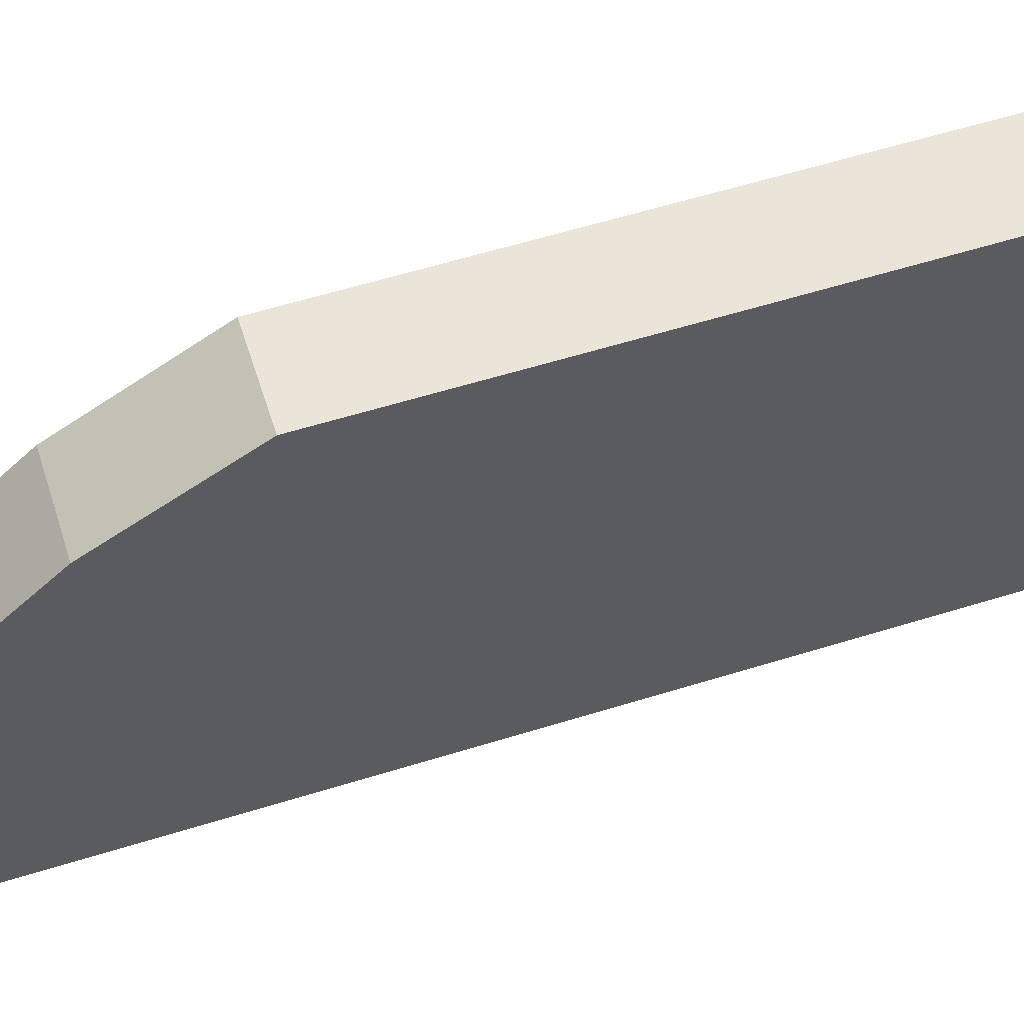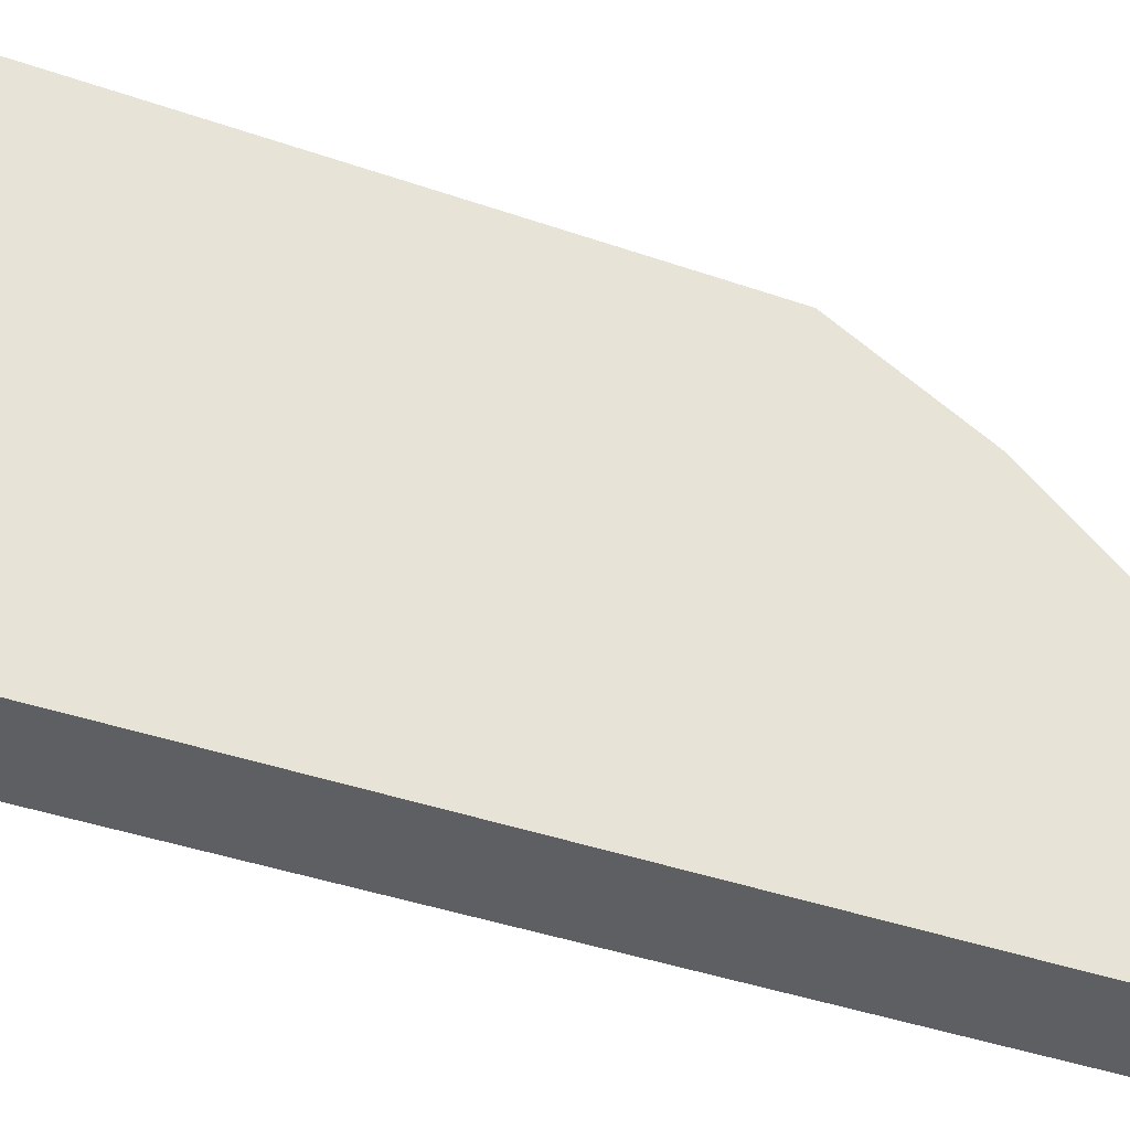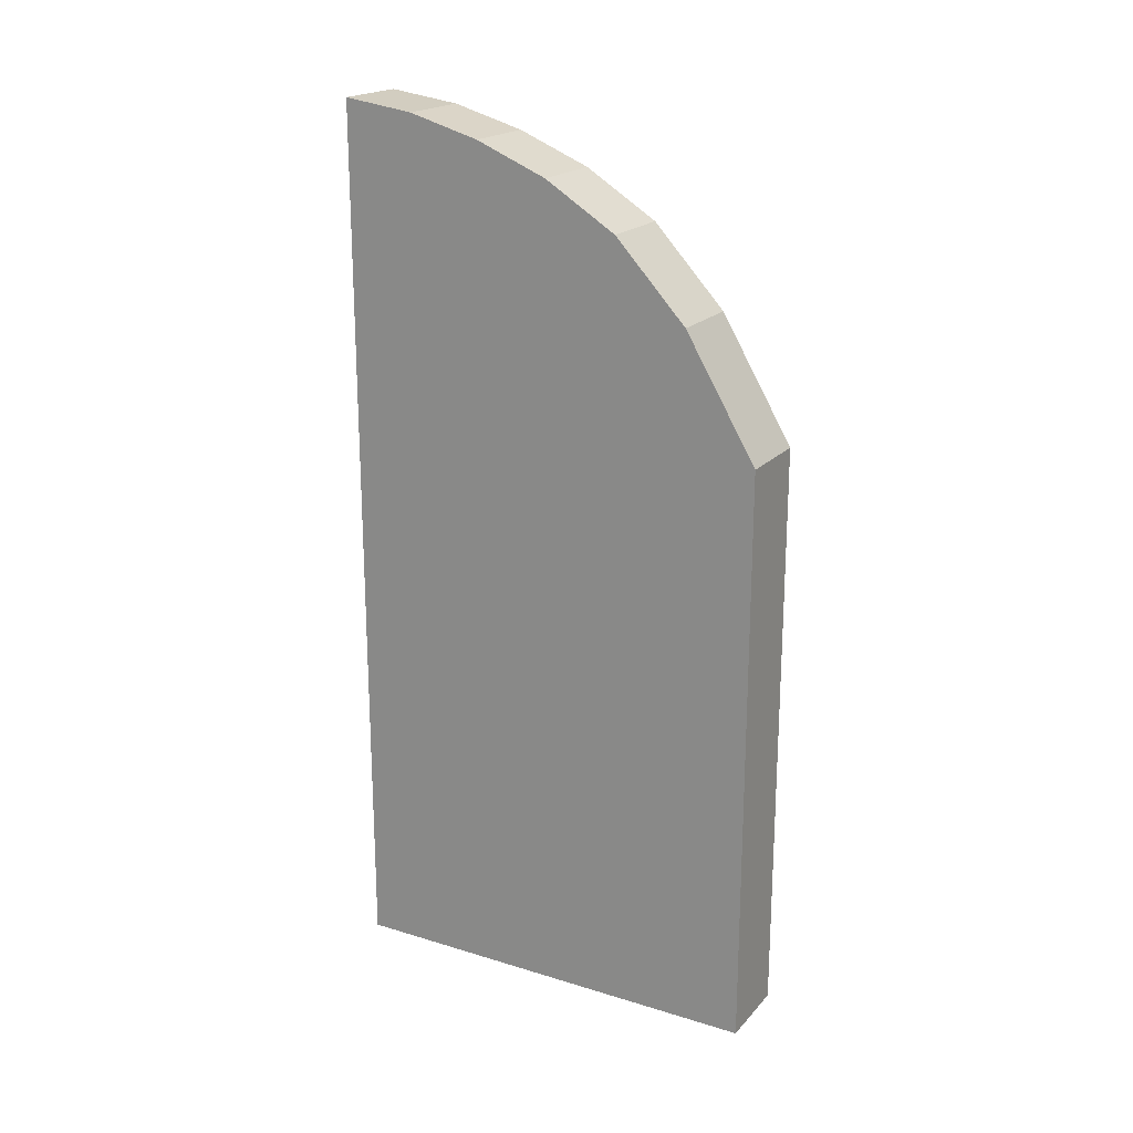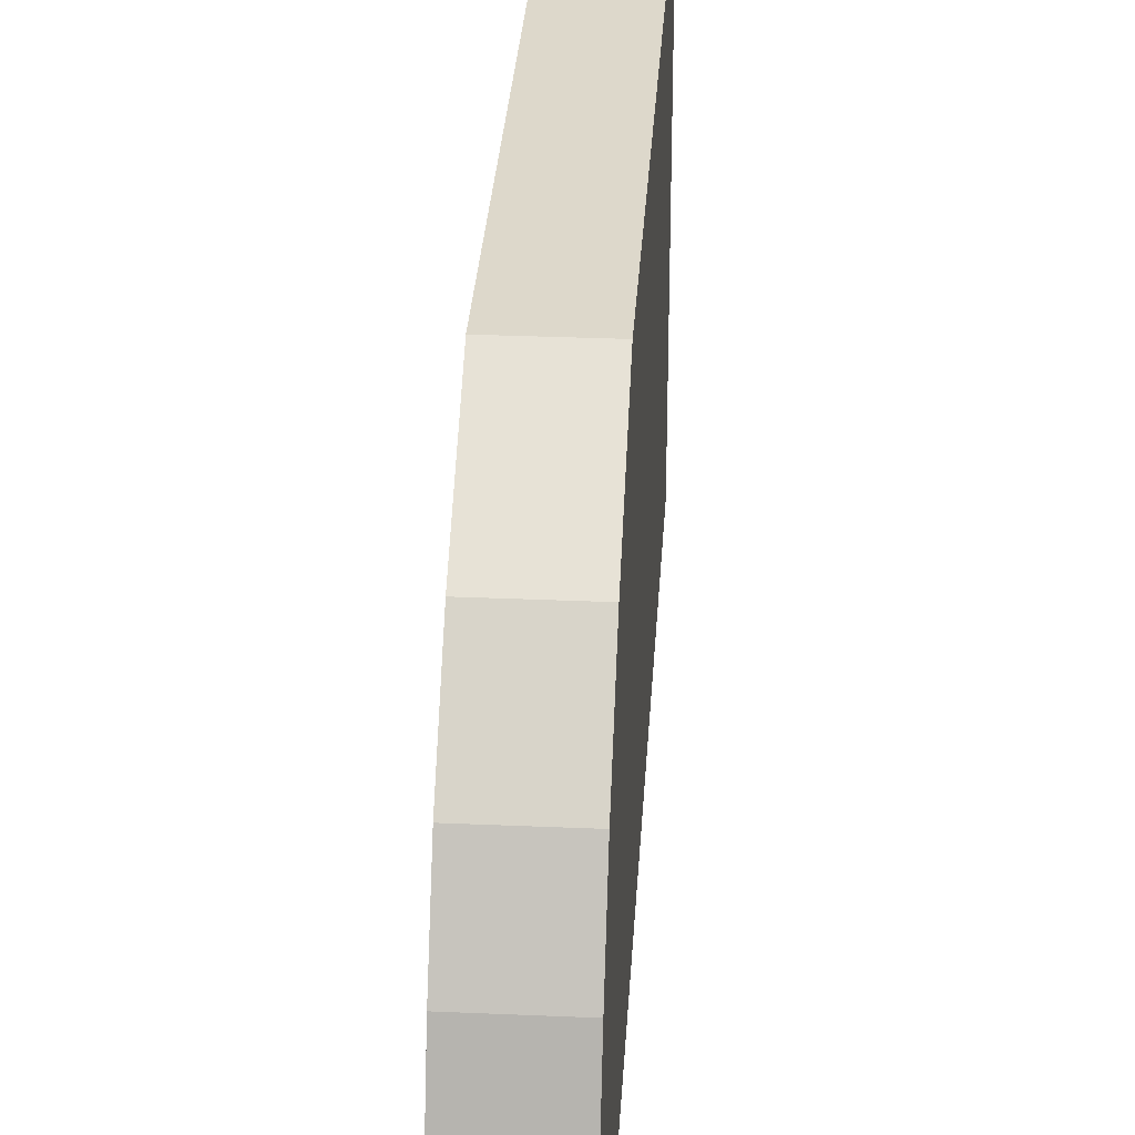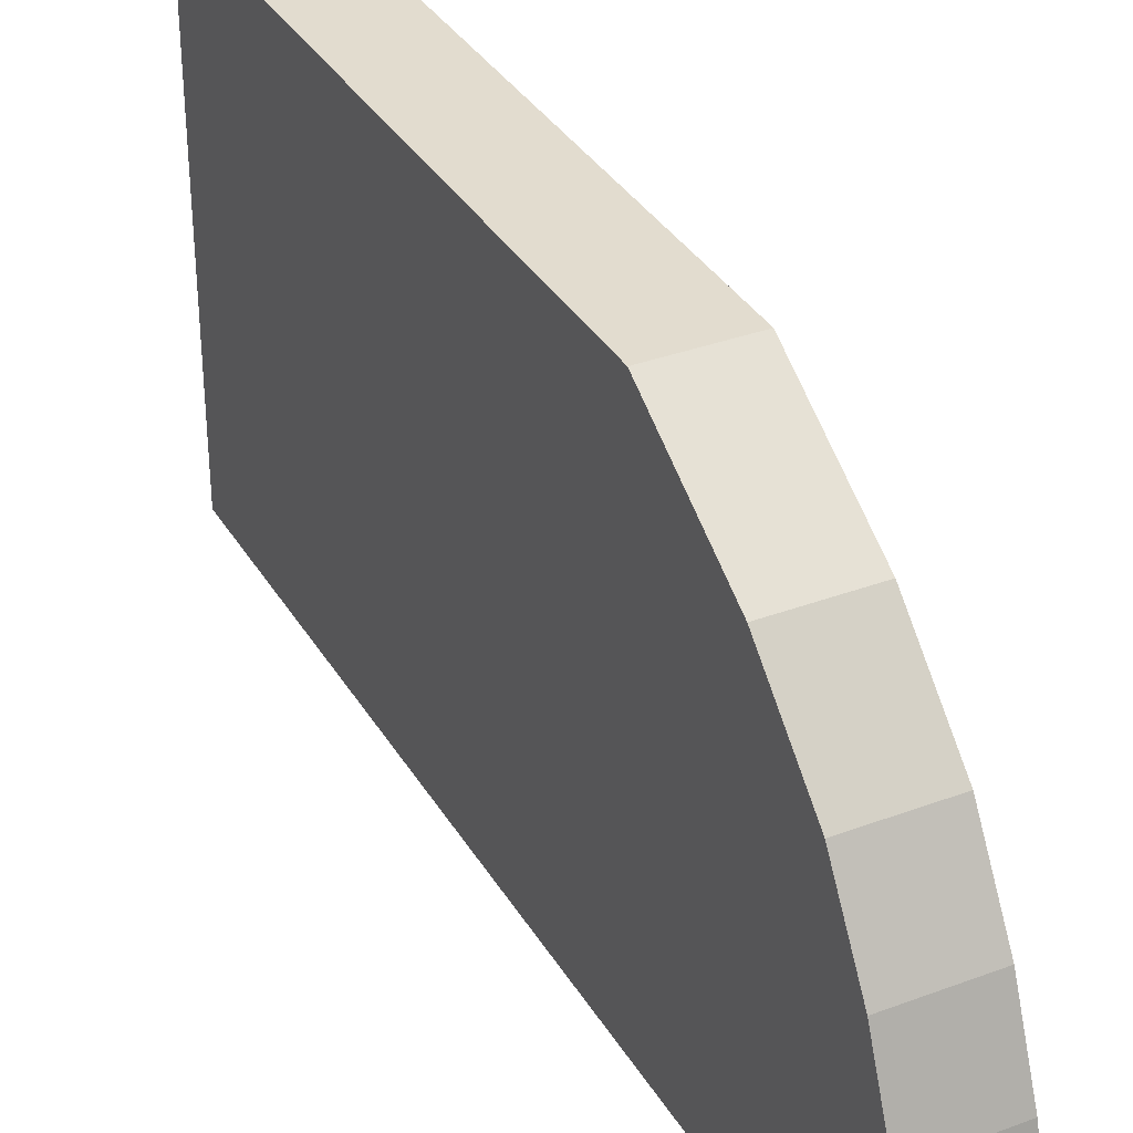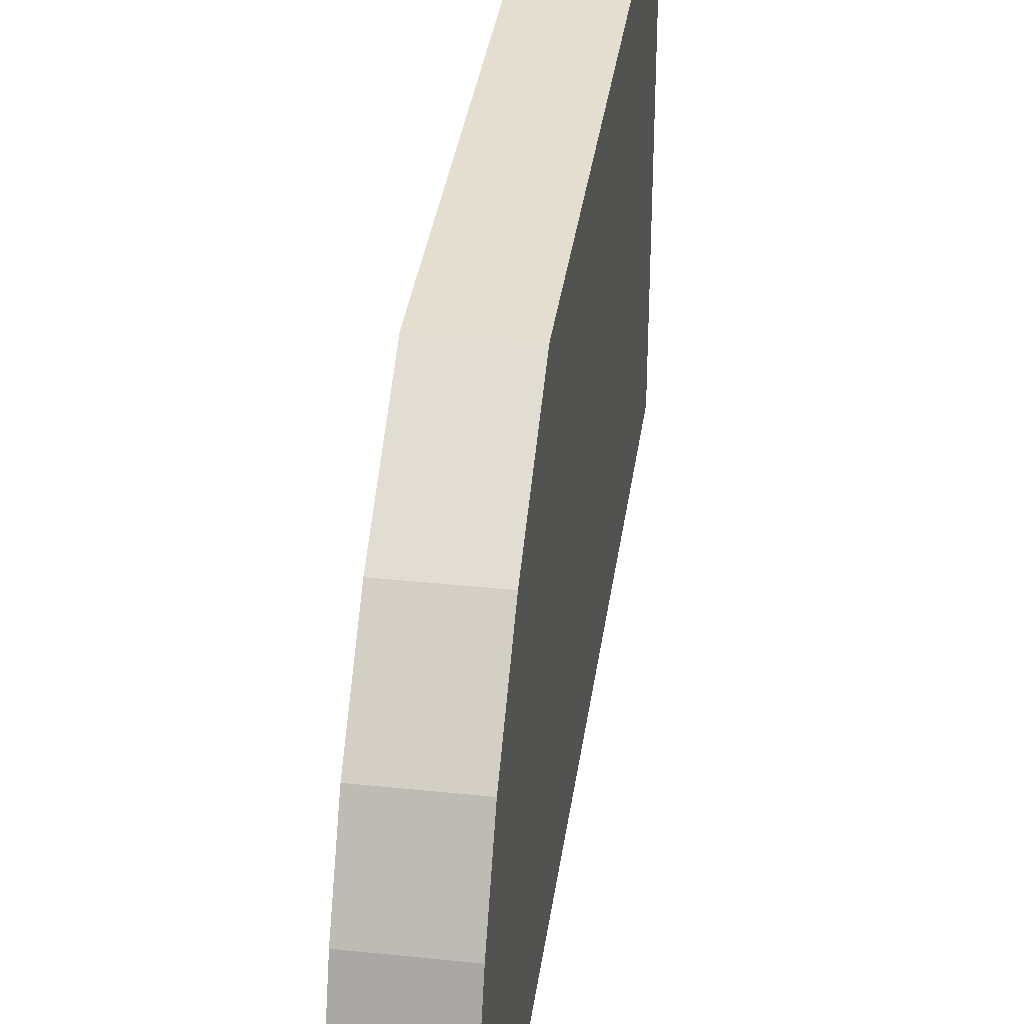
<metadata>
{"format":"obj","ext":"obj","renderer":"f3d","projection":"perspective","resolution":1024,"background":"white","views":[{"elev":59.2,"azim":-107.7,"up":"+Z"},{"elev":-40.5,"azim":66.8,"up":"+Z"},{"elev":20.1,"azim":-60.8,"up":"+Y"},{"elev":31.4,"azim":-176.5,"up":"+Z"},{"elev":34.6,"azim":153.3,"up":"+Z"},{"elev":35.8,"azim":-172.1,"up":"+Z"}]}
</metadata>
<code>
o Wooden_Gate_Door_Cube.007
v -0.08913 -1 0.4843
v -0.08913 0.3215 0.4843
v -0.08913 -1 -0.4843
v -0.08913 1 -0.4843
v 0.08913 -1 0.4843
v 0.08913 0.3215 0.4843
v 0.08913 -1 -0.4843
v 0.08913 1 -0.4843
v -0.08913 0.5929 0.3229
v -0.08913 0.7656 0.1614
v -0.08913 0.8659 -0
v -0.08913 0.9326 -0.1614
v -0.08913 0.9779 -0.3229
v 0.08913 0.9779 -0.3229
v 0.08913 0.9326 -0.1614
v 0.08913 0.8659 0
v 0.08913 0.7656 0.1614
v 0.08913 0.5929 0.3229
f 13 4 3
f 4 7 3
f 17 18 7
f 6 1 5
f 7 1 3
f 9 6 18
f 4 14 8
f 13 15 14
f 12 16 15
f 11 17 16
f 10 18 17
f 3 1 9
f 1 2 9
f 9 10 3
f 10 11 3
f 11 12 3
f 12 13 3
f 4 8 7
f 5 7 18
f 7 8 14
f 5 18 6
f 14 15 7
f 15 16 7
f 16 17 7
f 6 2 1
f 7 5 1
f 9 2 6
f 4 13 14
f 13 12 15
f 12 11 16
f 11 10 17
f 10 9 18

</code>
